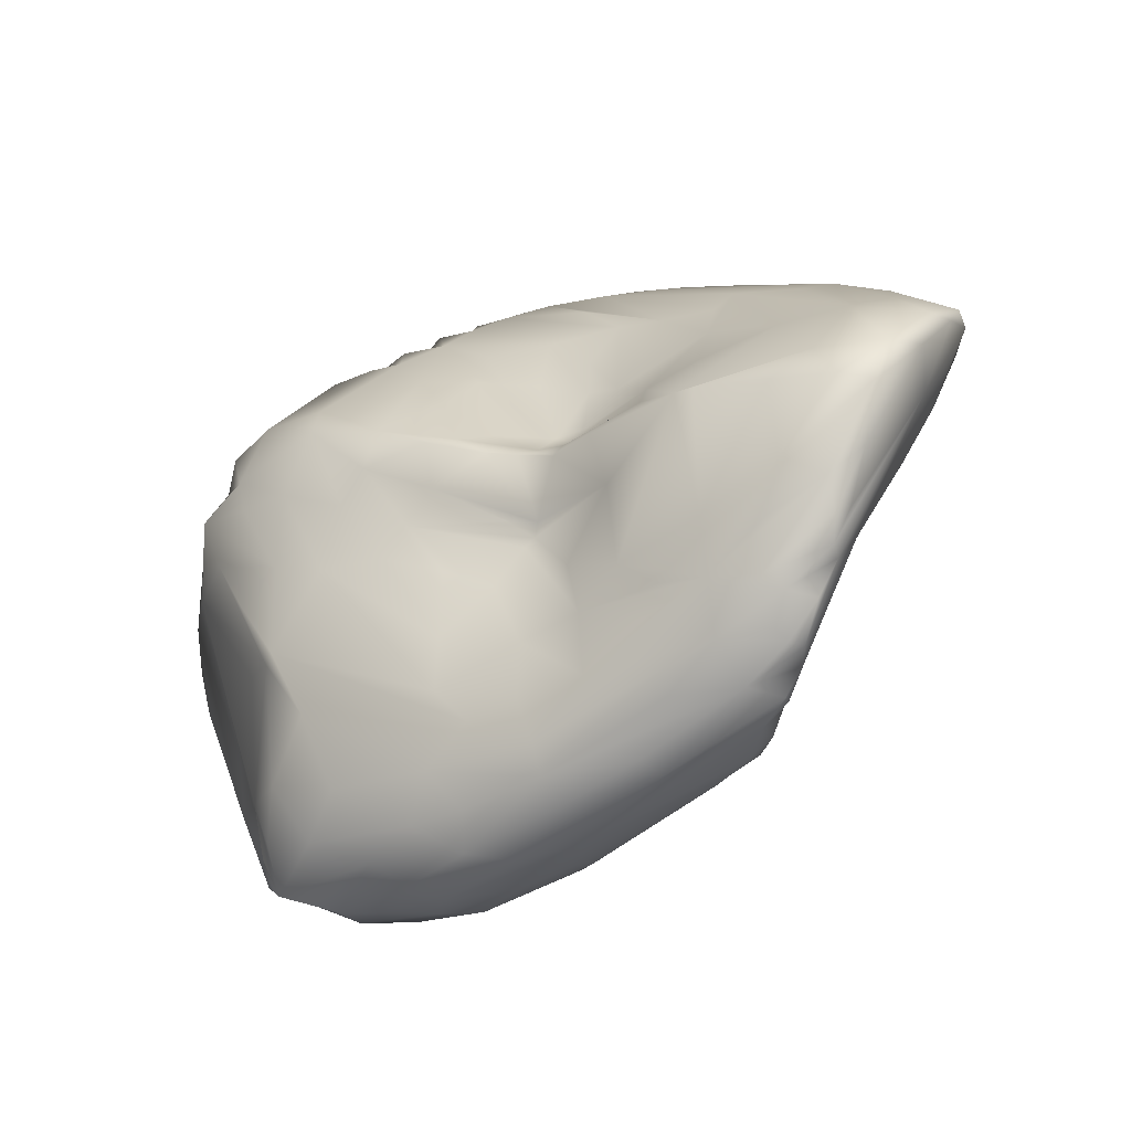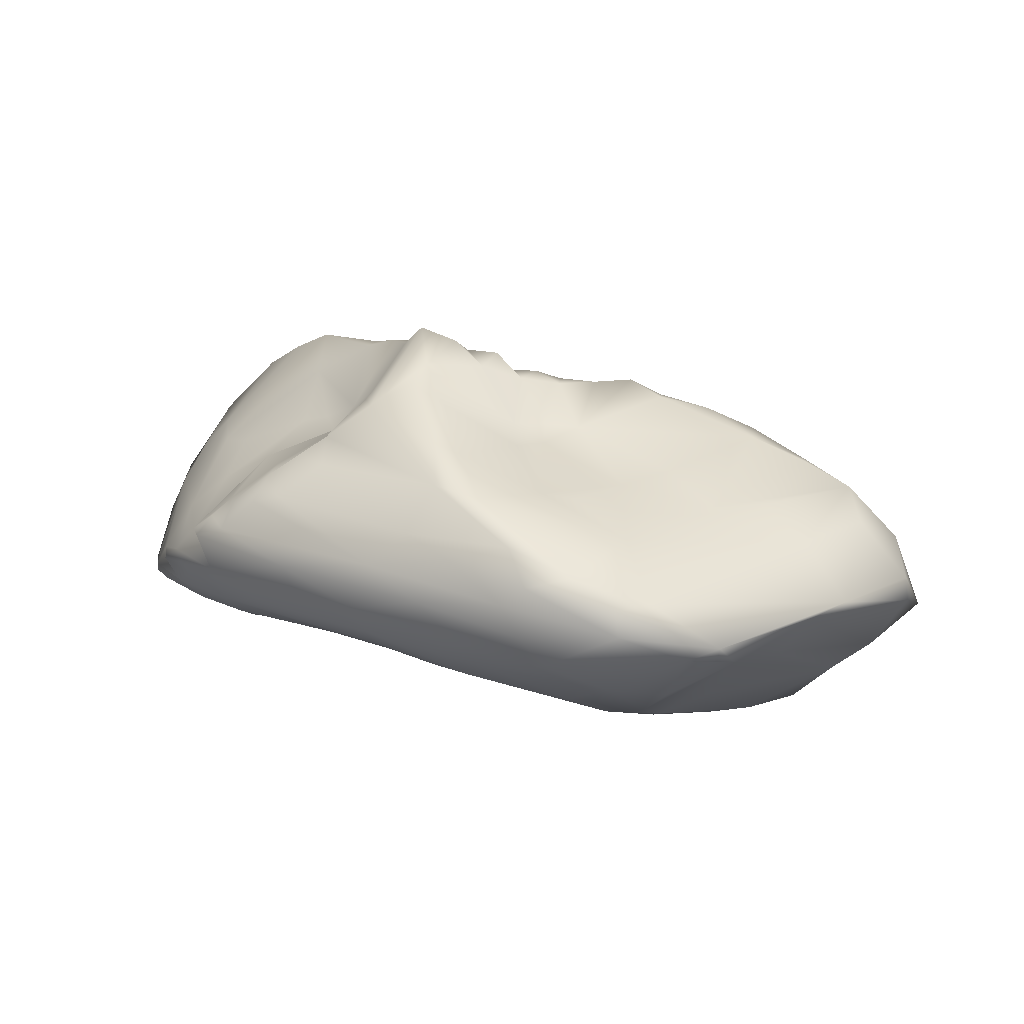
<metadata>
{"format":"obj","ext":"obj","renderer":"f3d","projection":"perspective","resolution":1024,"background":"white","views":[{"elev":-50.1,"azim":38.2,"up":"+Z"},{"elev":19.9,"azim":-150.8,"up":"+Y"}]}
</metadata>
<code>
v 0.05554 -0.08876 -0.2025
v -0.01854 -0.09064 -0.1968
v -0.2809 -0.1342 -0.1702
v -0.3036 -0.1683 -0.08594
v -0.3405 -0.1916 0
v -0.3668 -0.2077 0.06873
v -0.3918 -0.2201 0.1548
v -0.3675 -0.212 0.1966
v -0.2657 -0.1806 0.3076
v -0.23 -0.1927 0.3211
v -0.1797 -0.1848 0.3147
v -0.02671 -0.1469 0.2501
v 0.04074 -0.1193 0.2455
v 0.08836 -0.1071 0.1823
v 0.1203 -0.09331 0.2395
v 0.1735 -0.08308 0.2161
v 0.2393 -0.09697 0.116
v 0.2399 -0.121 0.03824
v 0.233 -0.1594 -0.05619
v 0.254 -0.1569 -0.06204
v -0.122 -0.1022 -0.2111
v -0.3333 -0.1195 0.2829
v -0.2264 -0.1552 0.3283
v -0.1895 -0.1613 0.3439
v -0.1487 -0.1624 0.3481
v -0.09056 -0.1554 0.321
v 0.3314 -0.1387 -0.09451
v 0.2181 -0.1045 -0.1891
v 0.2018 -0.07556 -0.2412
v 0.1518 -0.08539 -0.2242
v -0.03579 -0.07295 -0.257
v -0.1577 -0.07051 -0.2797
v -0.2729 -0.08728 -0.2492
v -0.3172 -0.1616 -0.08982
v -0.3644 -0.1375 -0.05758
v -0.455 -0.1534 0.122
v -0.4286 -0.1842 0.1673
v -0.3455 -0.08393 0.2783
v -0.1857 -0.1237 0.3472
v -0.1505 -0.1349 0.3623
v -0.1143 -0.1393 0.3764
v -0.06602 -0.133 0.3559
v 0.2351 -0.07361 0.1922
v 0.3284 -0.102 0.04478
v 0.377 -0.1244 -0.06637
v 0.313 -0.1052 -0.1696
v 0.1213 -0.07338 -0.2467
v 0.04154 -0.06454 -0.2645
v -0.3495 -0.1001 -0.2065
v -0.3726 -0.09954 0.2656
v -0.1126 -0.1105 0.3785
v -0.07696 -0.1149 0.3955
v -0.03297 -0.1108 0.3782
v 0.07062 -0.09232 0.3168
v 0.3946 -0.1136 -0.1108
v 0.2794 -0.08301 -0.2139
v 0.2531 -0.05599 -0.2562
v -0.2012 -0.04082 -0.3098
v -0.3306 -0.05576 -0.268
v -0.4323 -0.04799 -0.1443
v -0.4529 -0.06308 -0.06109
v -0.4988 -0.1163 0.1352
v -0.4739 -0.1217 0.176
v -0.1712 -0.05344 0.3392
v -0.07494 -0.08849 0.392
v -0.03895 -0.09133 0.4111
v 0.01209 -0.08652 0.3904
v 0.07768 -0.06483 0.376
v 0.2492 -0.05227 0.236
v 0.3983 -0.0717 0.05147
v 0.4436 -0.09175 -0.07278
v 0.3488 -0.07626 -0.1972
v 0.1839 -0.03989 -0.2884
v -0.03614 -0.04803 -0.2968
v -0.1376 -0.03283 -0.3183
v -0.3893 -0.06088 -0.2372
v -0.4991 -0.07257 0.1908
v -0.03797 -0.06119 0.4061
v 0.0198 -0.06541 0.4092
v 0.1446 -0.03949 0.3584
v 0.3249 -0.04286 0.1855
v 0.4241 -0.09191 -0.1222
v 0.3863 -0.06245 -0.167
v 0.3389 -0.05375 -0.2253
v 0.266 -0.03779 -0.2714
v -0.04316 -0.02385 -0.322
v -0.2704 -0.02415 -0.3087
v -0.5547 -0.03234 0.0973
v -0.3522 -0.01194 0.2535
v 0.05839 -0.04486 0.4002
v 0.1107 -0.04096 0.3838
v 0.4299 -0.03452 0.08117
v 0.4672 -0.03631 0.01757
v 0.4582 -0.04561 -0.04224
v 0.3232 -0.03522 -0.2447
v 0.2859 -0.01086 -0.2742
v 0.2385 -0.01659 -0.2901
v 0.1133 -0.02362 -0.3088
v -0.4352 -0.02258 -0.2057
v -0.5526 -0.05544 0.1471
v -0.4194 -0.009477 0.2212
v -0.3322 0.03222 0.2359
v -0.2087 -0.003409 0.2992
v -0.1346 -0.002802 0.3281
v -0.03361 0.004082 0.3767
v 0.1023 -0.02247 0.3879
v 0.1622 -0.01788 0.372
v 0.3513 -0.006864 0.2145
v 0.4767 -0.007412 0.0262
v 0.4283 0.001834 -0.04881
v 0.3477 -0.03698 -0.2084
v 0.2418 -0.0004589 -0.2971
v -0.03496 0.009068 -0.3378
v -0.1645 0.00285 -0.3363
v -0.2488 0.01213 -0.3261
v -0.4209 -0.005284 -0.2564
v -0.4467 0.002509 -0.2239
v -0.5001 -0.0001734 -0.09054
v -0.5221 0.004813 -0.03251
v -0.5541 0.0001779 0.08728
v 0.1447 0.001089 0.3724
v 0.1891 0 0.3677
v 0.2236 -0.0006081 0.339
v 0.4085 0.01022 0.1663
v 0.4754 0.02334 0.08339
v 0.3136 -0.0129 -0.2377
v 0.1834 0.008418 -0.3156
v 0.05192 0.01023 -0.3317
v -0.1249 0.03665 -0.343
v -0.3558 0.02307 -0.2952
v -0.1917 0.03536 0.2727
v 0.1799 0.02311 0.3546
v 0.229 0.01941 0.3505
v 0.3187 0.02237 -0.1751
v 0.2497 0.01536 -0.296
v 0.2289 0.04335 -0.2865
v 0.2043 0.04645 -0.3116
v 0.06081 0.04009 -0.3341
v -0.2282 0.04875 -0.3314
v -0.351 0.05256 -0.2923
v -0.3735 0.05182 -0.2533
v -0.4603 0.06199 -0.01273
v -0.521 0.03125 0.1375
v -0.4517 0.0006318 0.2018
v -0.4324 0.06515 0.1681
v -0.08962 0.04344 0.3066
v -0.01421 0.05787 0.3121
v 0.2216 0.03786 0.3384
v 0.2625 0.03099 0.3289
v 0.3666 0.05758 0.2444
v 0.4569 0.05117 0.1292
v 0.4364 0.03544 0.01169
v -0.253 0.07024 -0.3207
v -0.4928 0.06052 0.08771
v -0.1842 0.05888 0.2471
v 0.1173 0.06284 0.3051
v 0.2245 0.06961 0.3048
v 0.2623 0.05591 0.3176
v 0.3082 0.04636 0.298
v 0.4628 0.06098 0.105
v 0.3088 0.08138 -0.06907
v 0.2796 0.05934 -0.1517
v 0.1941 0.06853 -0.2932
v 0.1638 0.06378 -0.3157
v -0.05918 0.06636 -0.3367
v -0.1594 0.08716 -0.3258
v -0.2984 0.08332 -0.2985
v -0.3125 0.09595 -0.1905
v -0.3592 0.1016 -0.05734
v -0.4027 0.09506 -0.004535
v -0.4632 0.08976 0.1234
v -0.05597 0.06819 0.2941
v 0.3066 0.07354 0.2938
v 0.3657 0.08528 0.2508
v 0.42 0.1154 0.1875
v 0.4036 0.07131 0.02087
v 0.3589 0.06845 -0.04133
v 0.222 0.07493 -0.202
v 0.1249 0.1005 -0.3014
v 0.0914 0.111 -0.2979
v -0.09566 0.105 -0.3152
v -0.4086 0.117 0.1117
v -0.3915 0.1091 0.147
v -0.0631 0.09884 0.226
v 0.07599 0.07255 0.2835
v 0.272 0.09359 0.2734
v 0.3362 0.0999 0.2574
v 0.3799 0.1102 0.2331
v 0.4213 0.1188 0.1541
v 0.2305 0.08967 -0.1241
v 0.1827 0.08438 -0.2689
v 0.1574 0.09411 -0.2975
v -0.2246 0.1084 -0.3067
v -0.344 0.1419 0.09846
v -0.1617 0.09122 0.2108
v 0.0751 0.09677 0.2233
v 0.1587 0.09662 0.2544
v 0.3568 0.1455 0.1912
v 0.3871 0.1394 0.1913
v 0.2603 0.1575 0.03793
v 0.2203 0.1199 -0.05415
v 0.1791 0.1019 -0.1767
v 0.1201 0.1272 -0.2738
v -0.1089 0.151 -0.2708
v -0.1655 0.1459 -0.2727
v -0.234 0.1238 -0.1658
v -0.2592 0.1223 -0.09181
v -0.2895 0.1265 -0.02853
v -0.3302 0.143 0.1307
v -0.1076 0.1033 0.2055
v -0.005736 0.09262 0.2221
v 0.1538 0.1122 0.2216
v 0.3661 0.1528 0.1418
v 0.09368 0.1493 -0.2457
v 0.05407 0.1459 -0.2603
v -0.1271 0.15 -0.2725
v -0.2771 0.1659 0.1114
v -0.2494 0.126 0.1619
v 0.2137 0.1209 0.2238
v 0.3072 0.1815 0.1261
v 0.1833 0.131 -0.0567
v 0.13 0.1377 -0.09905
v 0.0707 0.168 -0.224
v -0.2038 0.1325 -0.1894
v 0.08601 0.1663 -0.1785
v 0.06263 0.1849 -0.1976
v -0.1087 0.1707 -0.2125
v -0.1227 0.1531 -0.1032
v 0.1446 0.1309 -0.09816
v -0.07905 0.183 -0.2206
v 0.0618 0.1956 -0.1489
v 0.03642 0.2003 -0.1788
v 0 0.2232 -0.1437
v -0.04159 0.204 -0.1407
v 0.1421 0.1513 -0.05658
v 0.1074 0.1783 -0.06587
v -0.0939 0.1651 -0.05846
v -0.136 0.1467 -0.06239
v 0.07806 0.2362 -0.03404
v 0.0002895 0.2388 -0.1068
v 0.04684 0.2641 -0.04271
v 0 0.2515 -0.03801
v -0.03434 0.222 -0.03224
v -0.1206 0.1592 -0.02589
v -0.03663 0.2322 0
v -0.06925 0.2027 0.003544
v -0.1558 0.1551 -0.007632
v 0.1836 0.2012 0.04228
v 0.1276 0.2233 0.01593
v 0.07073 0.2348 -0.0005128
v -0.1068 0.1935 0.03447
v 0.1161 0.2004 0.04843
v 0.007156 0.2301 0.001396
v -0.03245 0.2023 0.03077
v -0.07289 0.2049 0.03578
v -0.09445 0.1923 0.05953
v -0.1408 0.193 0.06422
v 0.192 0.1988 0.07674
v -0.01884 0.1434 0.08075
v -0.1241 0.1802 0.08859
v -0.2206 0.1775 0.09167
v 0.1753 0.1554 0.1431
v 0.0198 0.1341 0.08769
v -0.2101 0.1729 0.1158
v 0.1199 0.1396 0.1423
v 0.03984 0.1287 0.1042
v 0.01416 0.1181 0.1123
v -0.02526 0.1228 0.1137
v -0.1753 0.1925 0.09701
v -0.08805 0.1246 0.166
v 0.007411 0.1104 0.1406
v -0.1192 0.1311 0.164
v -0.1399 0.1175 0.1783
v -0.09484 -0.0804 -0.2557
v 0.1131 -0.09985 -0.1804
v 0.04798 -0.09745 -0.1303
v -0.04364 -0.1062 -0.1055
v -0.00782 -0.09866 -0.06184
v -0.0905 -0.1337 -0.07365
v -0.1067 -0.1168 -0.1519
v 0.1236 -0.1288 -0.08833
v 0.01407 -0.1049 -0.0419
v 0.004671 -0.09733 -0.05406
v -0.2205 -0.1875 -0.02491
v 0.1203 -0.1529 -0.02567
v -0.01745 -0.1205 -0.03077
v -0.1484 -0.1674 -0.0412
v 0.06676 -0.1448 -0.0105
v 0.07917 -0.1449 -0.003108
v 0.02579 -0.1542 0.01413
v -0.006243 -0.1696 0.02841
v -0.07502 -0.1755 0.01531
v -0.1135 -0.1707 -0.01512
v -0.2791 -0.2019 0.008854
v 0.1827 -0.1478 -0.01701
v 0.03559 -0.1335 0.0365
v -0.06587 -0.2014 0.06282
v -0.1444 -0.2139 0.06693
v -0.1797 -0.2061 0.03587
v 0.06696 -0.1127 0.04742
v -0.03628 -0.1851 0.06144
v -0.1177 -0.2234 0.1035
v -0.2529 -0.2265 0.0924
v -0.318 -0.2261 0.1154
v 0.1699 -0.1174 0.05009
v 0.07849 -0.1082 0.06476
v -0.009554 -0.1569 0.07471
v -0.2032 -0.243 0.15
v -0.3231 -0.2348 0.1605
v 0.07453 -0.1076 0.09399
v -0.06291 -0.1804 0.1538
v -0.1615 -0.2294 0.1544
v -0.2795 -0.2436 0.2178
v -0.3356 -0.2363 0.2126
v 0.04648 -0.1142 0.06851
v -0.2091 -0.2295 0.2093
v -0.311 -0.2172 0.2446
v 0.1445 -0.09985 0.1385
v 0.1233 -0.1039 0.106
v 0.08608 -0.1067 0.1276
v 0.03148 -0.1267 0.1646
v -0.00424 -0.1453 0.1783
v -0.02898 -0.1585 0.1877
v -0.09666 -0.1841 0.2207
v -0.1379 -0.1781 0.2997
v -0.2884 -0.1992 0.2764
f 2 280 21
f 3 4 34
f 34 4 5
f 34 5 6
f 6 7 36
f 36 7 37
f 37 7 8
f 37 8 22
f 22 9 10
f 22 10 23
f 23 10 11
f 23 11 24
f 24 11 325
f 24 325 25
f 25 325 26
f 26 12 13
f 13 14 15
f 27 20 28
f 29 28 275
f 29 275 30
f 30 275 1
f 31 2 21
f 32 274 3
f 32 3 33
f 35 34 36
f 36 34 6
f 38 22 23
f 38 23 24
f 38 24 39
f 39 24 25
f 39 25 40
f 40 25 26
f 40 26 41
f 41 26 42
f 42 26 13
f 42 13 15
f 43 16 17
f 17 18 44
f 44 18 19
f 44 19 45
f 45 19 20
f 45 20 27
f 46 27 28
f 46 28 29
f 29 30 1
f 29 1 47
f 47 1 48
f 48 1 2
f 48 2 31
f 31 21 274
f 33 3 49
f 49 3 34
f 62 36 37
f 62 37 63
f 63 37 22
f 50 22 38
f 39 40 41
f 39 41 51
f 51 41 42
f 51 42 52
f 52 42 53
f 53 42 15
f 53 15 54
f 54 15 16
f 45 27 55
f 55 27 46
f 56 46 29
f 29 47 48
f 58 32 33
f 59 33 49
f 59 49 76
f 76 49 60
f 60 49 34
f 60 34 35
f 60 35 36
f 60 36 61
f 63 22 77
f 77 22 50
f 38 39 64
f 64 39 65
f 65 39 51
f 65 51 52
f 65 52 53
f 65 53 66
f 66 53 67
f 67 53 54
f 67 54 16
f 67 16 68
f 68 16 43
f 69 43 17
f 69 17 44
f 69 44 70
f 70 44 45
f 70 45 71
f 71 45 55
f 71 55 82
f 82 55 46
f 82 46 72
f 72 46 56
f 72 56 29
f 72 29 57
f 85 57 29
f 85 29 73
f 73 29 48
f 73 48 74
f 74 48 31
f 74 31 274
f 74 274 32
f 75 32 58
f 58 33 59
f 61 36 62
f 62 63 77
f 77 50 38
f 64 65 78
f 78 65 66
f 78 66 67
f 78 67 79
f 79 67 68
f 69 68 43
f 80 69 81
f 81 69 70
f 83 82 72
f 83 72 84
f 84 72 57
f 98 73 86
f 86 73 74
f 86 74 32
f 86 32 75
f 87 58 59
f 118 61 62
f 88 62 100
f 100 62 77
f 77 38 144
f 89 38 64
f 90 79 68
f 90 68 91
f 91 68 80
f 80 68 69
f 81 70 108
f 108 70 92
f 92 70 93
f 93 70 71
f 93 71 94
f 94 71 82
f 94 82 83
f 94 83 111
f 111 83 84
f 111 84 95
f 95 84 57
f 95 57 85
f 96 85 97
f 97 85 73
f 87 59 116
f 116 59 76
f 116 76 60
f 116 60 99
f 118 60 61
f 118 62 88
f 100 77 144
f 101 144 38
f 101 38 89
f 89 64 102
f 102 64 103
f 103 64 104
f 104 64 78
f 104 78 105
f 105 78 79
f 105 79 90
f 105 90 106
f 106 90 91
f 106 91 80
f 106 80 107
f 107 80 108
f 108 80 81
f 109 93 94
f 109 94 110
f 110 94 111
f 126 95 85
f 126 85 96
f 96 97 112
f 112 97 73
f 112 73 127
f 127 73 98
f 127 98 86
f 127 86 128
f 128 86 113
f 113 86 114
f 114 86 75
f 114 75 58
f 114 58 87
f 114 87 115
f 115 87 130
f 130 87 116
f 116 99 117
f 117 99 60
f 117 60 118
f 118 88 119
f 119 88 120
f 120 88 100
f 120 100 143
f 143 100 144
f 121 105 106
f 121 106 107
f 121 107 122
f 122 107 123
f 123 107 108
f 124 108 92
f 124 92 125
f 125 92 93
f 125 93 109
f 110 111 95
f 110 95 126
f 135 96 112
f 135 112 127
f 113 114 129
f 130 116 117
f 117 118 119
f 144 101 89
f 144 89 102
f 131 103 104
f 132 121 122
f 132 122 123
f 132 123 133
f 133 123 149
f 149 123 108
f 125 109 160
f 160 109 110
f 160 110 152
f 134 110 126
f 135 126 96
f 136 135 127
f 136 127 137
f 137 127 138
f 138 127 128
f 138 128 113
f 138 113 129
f 129 114 115
f 129 115 139
f 139 115 130
f 140 130 117
f 140 117 141
f 141 117 119
f 141 119 142
f 142 119 154
f 154 119 120
f 154 120 143
f 145 144 102
f 102 103 131
f 155 131 104
f 155 104 146
f 146 104 105
f 147 105 121
f 147 121 132
f 132 133 148
f 148 133 149
f 149 108 159
f 159 108 124
f 159 124 150
f 150 124 151
f 151 124 125
f 151 125 160
f 152 110 176
f 176 110 134
f 134 126 135
f 134 135 136
f 164 137 138
f 165 138 129
f 153 139 130
f 153 130 140
f 154 143 171
f 171 143 144
f 171 144 145
f 183 145 102
f 172 146 105
f 172 105 147
f 185 147 132
f 185 132 156
f 156 132 157
f 157 132 148
f 157 148 149
f 157 149 158
f 158 149 159
f 160 152 176
f 176 134 177
f 161 177 134
f 161 134 162
f 162 134 136
f 136 137 163
f 163 137 164
f 164 138 165
f 165 129 139
f 165 139 166
f 166 139 153
f 153 140 167
f 167 140 141
f 167 141 168
f 168 141 142
f 168 142 169
f 169 142 170
f 170 142 171
f 171 142 154
f 171 145 183
f 157 158 159
f 157 159 173
f 173 159 150
f 173 150 174
f 174 150 151
f 174 151 175
f 175 151 160
f 175 160 189
f 189 160 176
f 178 136 191
f 191 136 163
f 191 163 164
f 191 164 192
f 192 164 179
f 179 164 165
f 179 165 180
f 180 165 181
f 181 165 166
f 166 153 193
f 193 153 167
f 169 170 171
f 169 171 182
f 182 171 183
f 183 102 131
f 155 209 131
f 210 155 146
f 210 146 172
f 184 172 147
f 185 156 157
f 186 157 173
f 186 173 174
f 186 174 187
f 187 174 188
f 188 174 175
f 190 162 136
f 190 136 178
f 181 166 193
f 194 169 182
f 194 182 183
f 209 183 131
f 195 155 210
f 184 147 211
f 211 147 185
f 196 185 197
f 197 185 157
f 197 157 186
f 186 187 188
f 186 188 198
f 198 188 175
f 198 175 199
f 199 175 189
f 199 189 213
f 213 189 176
f 213 176 177
f 200 177 161
f 161 162 201
f 201 162 190
f 202 191 192
f 202 192 203
f 203 192 179
f 203 179 180
f 215 180 204
f 204 180 181
f 204 181 193
f 204 193 216
f 216 193 205
f 205 193 167
f 205 167 168
f 206 168 207
f 207 168 169
f 207 169 208
f 208 169 194
f 194 183 209
f 218 209 155
f 210 172 184
f 196 211 185
f 196 197 212
f 212 197 186
f 212 186 219
f 219 186 198
f 198 199 213
f 220 213 177
f 190 178 191
f 214 203 180
f 214 180 215
f 224 205 168
f 207 208 247
f 247 208 194
f 247 194 261
f 261 194 217
f 217 194 209
f 217 209 218
f 218 155 195
f 218 195 273
f 273 195 210
f 211 196 271
f 219 198 220
f 220 198 213
f 220 177 200
f 201 200 161
f 221 201 190
f 202 190 191
f 222 202 203
f 222 203 214
f 223 214 215
f 223 215 204
f 204 216 230
f 230 216 227
f 227 216 205
f 227 205 224
f 224 168 206
f 190 202 222
f 222 214 223
f 222 223 225
f 225 223 226
f 226 223 232
f 232 223 204
f 228 227 224
f 190 222 229
f 222 225 226
f 222 226 231
f 231 226 232
f 232 204 230
f 234 230 227
f 224 206 207
f 233 232 230
f 233 230 234
f 234 227 228
f 238 228 224
f 238 224 207
f 221 190 229
f 221 229 235
f 235 229 222
f 236 222 231
f 236 231 232
f 232 233 240
f 240 233 234
f 237 234 228
f 237 228 238
f 235 222 236
f 239 236 241
f 241 236 232
f 241 232 240
f 240 234 237
f 235 236 239
f 241 240 242
f 242 240 243
f 243 240 237
f 243 237 246
f 246 237 244
f 244 237 238
f 244 238 247
f 247 238 207
f 200 201 221
f 200 221 235
f 249 235 239
f 249 239 250
f 250 239 241
f 250 241 242
f 250 242 253
f 253 242 243
f 253 243 245
f 245 243 246
f 246 244 251
f 251 244 247
f 248 200 235
f 248 235 249
f 252 249 250
f 253 245 254
f 254 245 246
f 254 246 255
f 255 246 251
f 258 248 249
f 258 249 252
f 252 250 263
f 263 250 253
f 255 251 256
f 256 251 257
f 257 251 247
f 257 247 269
f 269 247 261
f 220 200 248
f 220 248 258
f 263 253 259
f 259 253 254
f 259 254 255
f 259 255 256
f 259 256 257
f 259 257 260
f 260 257 269
f 262 258 252
f 262 252 263
f 269 261 264
f 264 261 217
f 220 258 219
f 219 258 262
f 265 262 263
f 265 263 266
f 266 263 267
f 267 263 259
f 267 259 268
f 268 259 260
f 264 217 218
f 268 260 270
f 270 260 269
f 270 269 272
f 272 269 264
f 272 264 218
f 271 267 268
f 271 268 184
f 184 268 270
f 273 272 218
f 219 262 212
f 212 262 265
f 212 265 196
f 196 265 266
f 196 266 267
f 196 267 271
f 211 271 184
f 184 270 272
f 184 272 210
f 210 272 273
f 275 276 1
f 1 276 278
f 1 278 2
f 2 278 277
f 2 277 280
f 28 19 275
f 275 19 281
f 274 21 4
f 274 4 3
f 28 20 19
f 275 281 276
f 276 283 278
f 21 280 284
f 21 284 4
f 276 281 283
f 277 278 279
f 277 279 280
f 281 282 283
f 278 293 279
f 279 287 280
f 280 287 284
f 19 285 281
f 281 285 288
f 281 288 282
f 283 282 286
f 278 283 293
f 284 294 4
f 19 295 285
f 283 286 293
f 279 293 287
f 19 305 295
f 285 295 289
f 285 289 288
f 288 290 282
f 286 282 292
f 286 292 293
f 293 299 287
f 287 299 284
f 294 5 4
f 19 18 305
f 289 296 288
f 288 296 290
f 290 291 282
f 282 291 292
f 294 6 5
f 295 300 289
f 289 300 296
f 290 296 291
f 291 296 301
f 291 301 297
f 291 297 292
f 292 297 298
f 292 298 293
f 293 298 299
f 299 303 284
f 284 303 294
f 295 305 300
f 300 315 296
f 296 315 307
f 296 307 301
f 297 301 302
f 297 302 298
f 298 302 308
f 298 308 299
f 299 308 303
f 303 304 294
f 294 304 7
f 294 7 6
f 18 17 305
f 305 306 300
f 306 315 300
f 301 307 311
f 301 311 302
f 302 312 308
f 308 309 303
f 303 309 304
f 304 309 7
f 17 319 305
f 305 319 306
f 306 310 315
f 315 321 322
f 315 322 323
f 315 323 307
f 311 324 302
f 302 324 312
f 312 316 308
f 308 316 313
f 308 313 309
f 309 313 314
f 309 314 8
f 309 8 7
f 319 320 306
f 306 320 310
f 307 323 311
f 313 317 314
f 314 317 8
f 17 16 318
f 17 318 319
f 310 320 315
f 315 320 321
f 311 323 324
f 324 325 312
f 312 325 316
f 316 325 10
f 316 10 313
f 313 10 326
f 313 326 317
f 317 326 8
f 16 15 318
f 318 15 319
f 319 15 14
f 319 14 320
f 320 14 13
f 320 13 321
f 321 13 322
f 322 13 12
f 322 12 26
f 322 26 323
f 323 26 324
f 324 26 325
f 325 11 10
f 10 9 326
f 326 9 22
f 326 22 8

</code>
